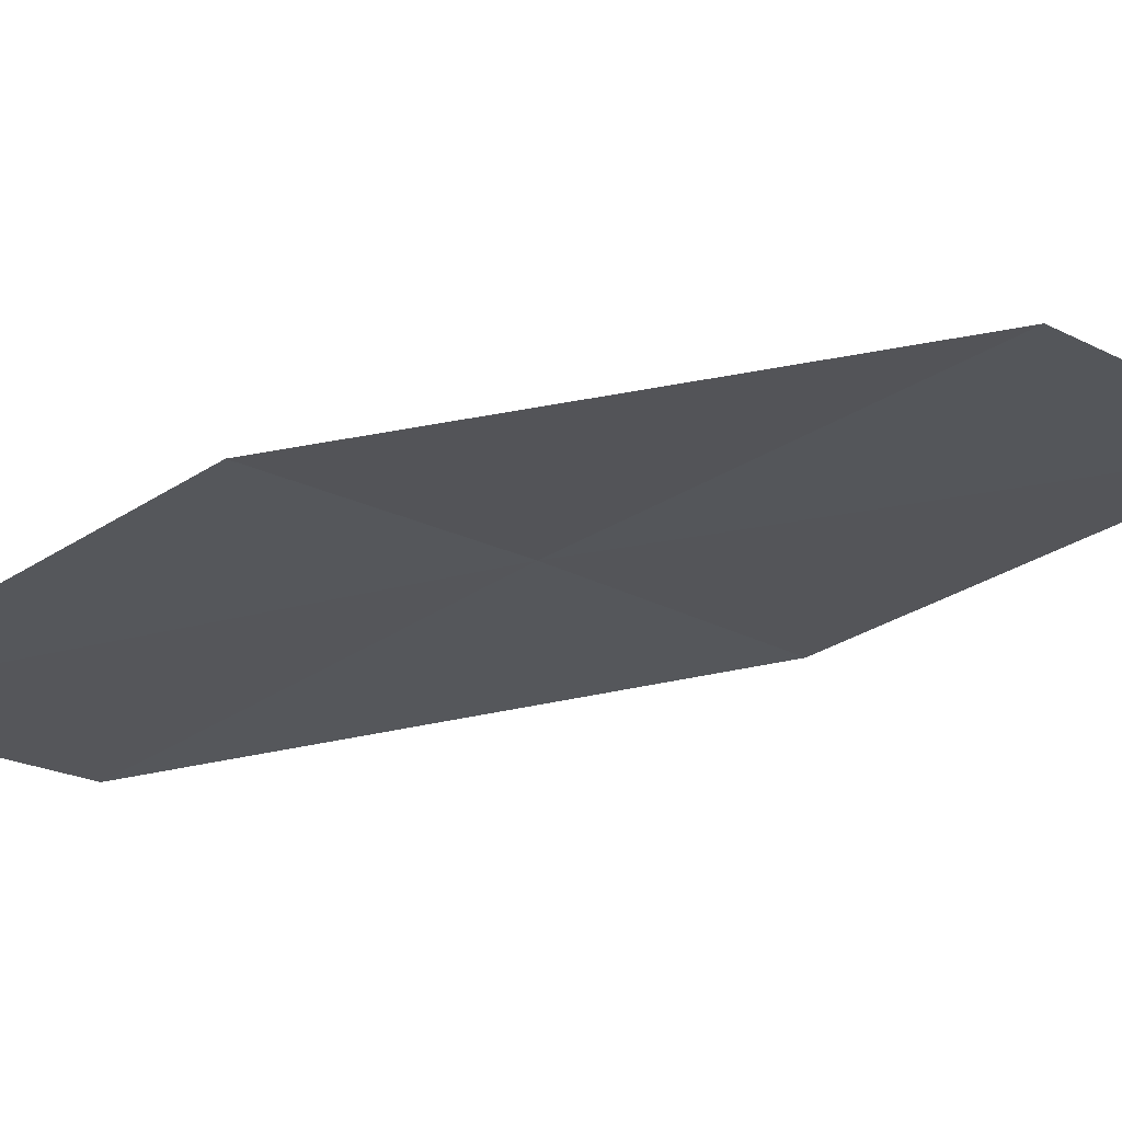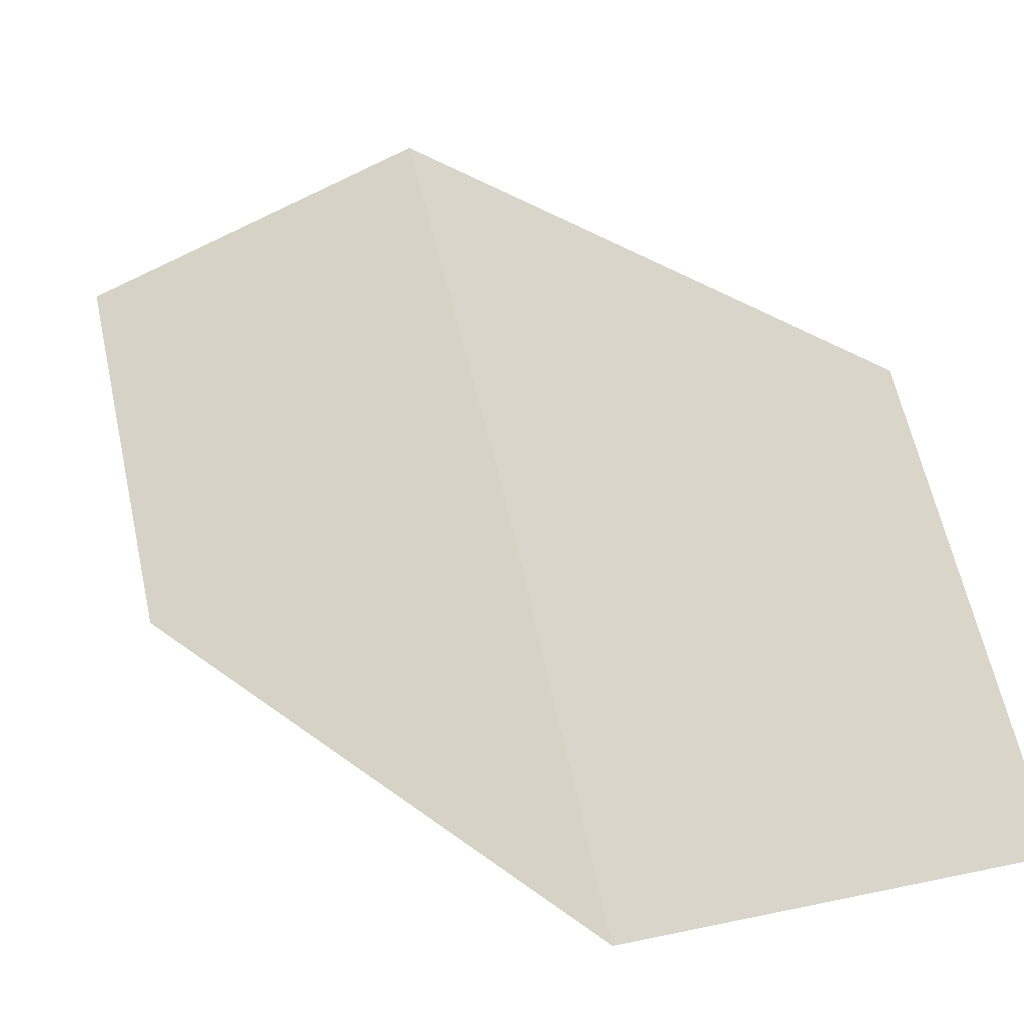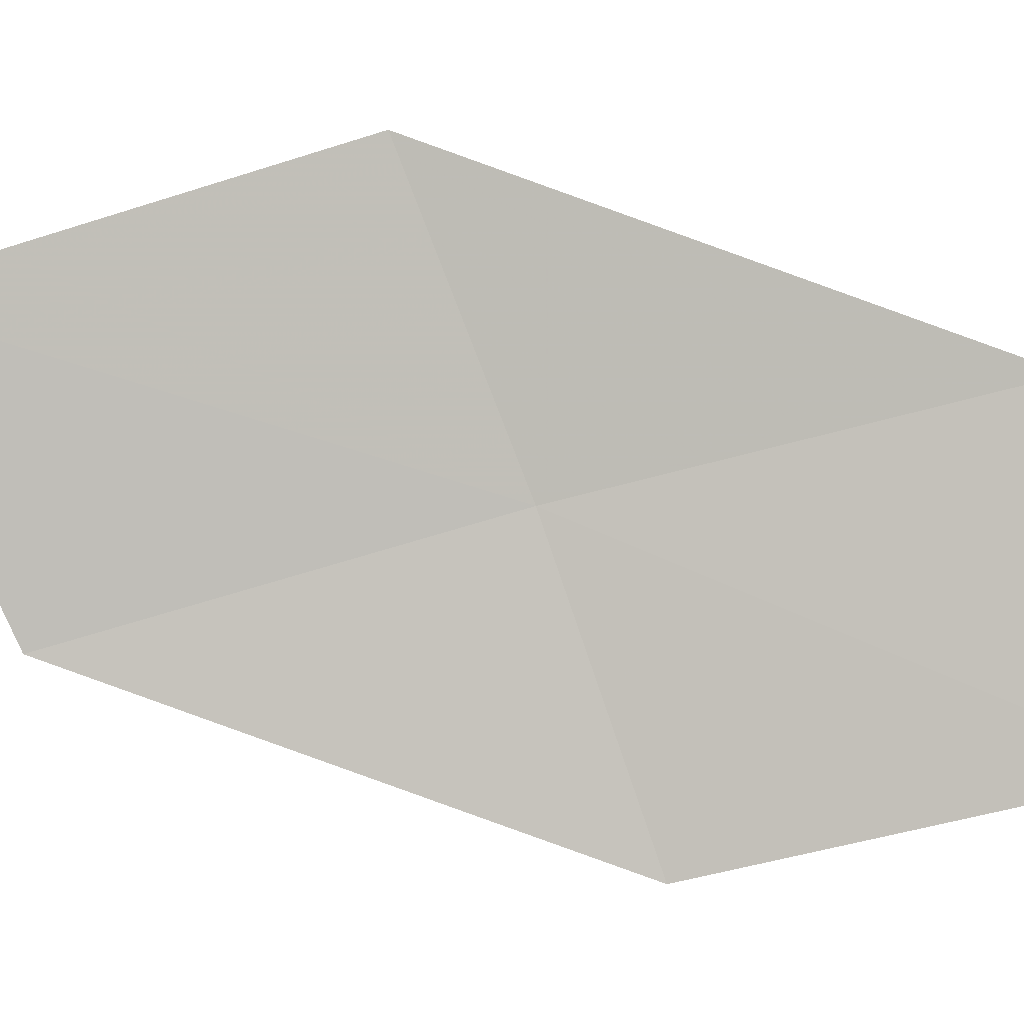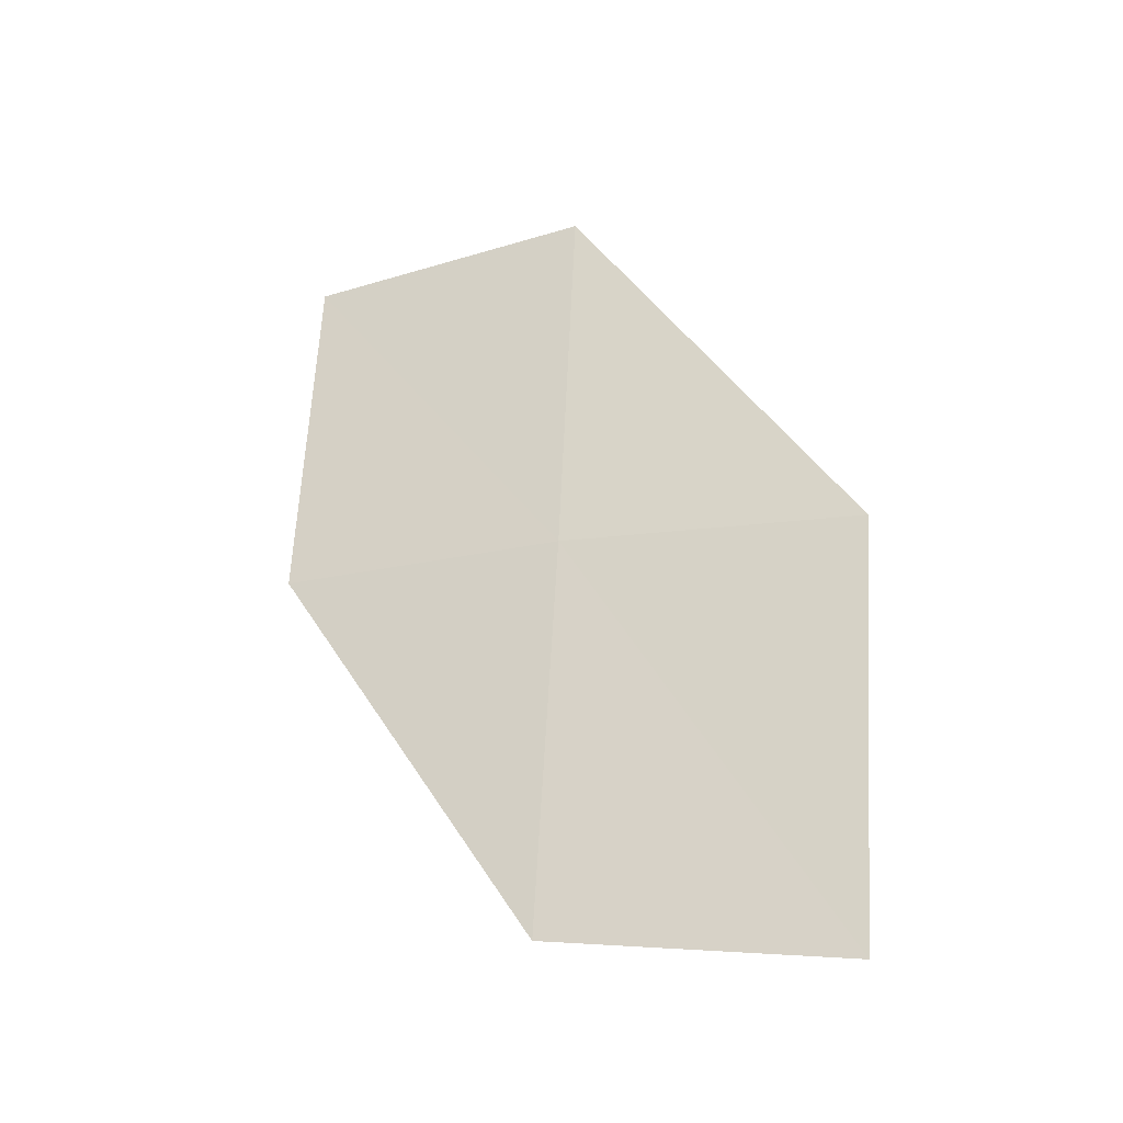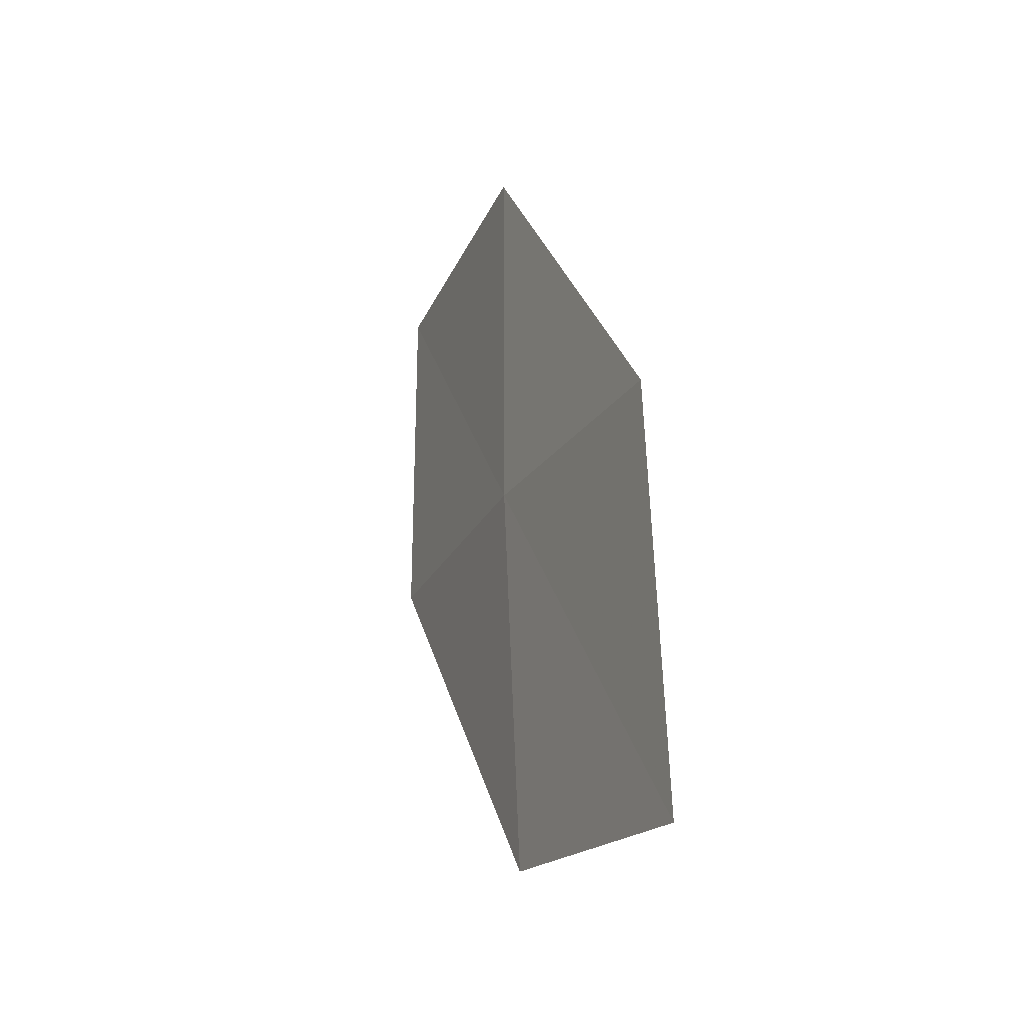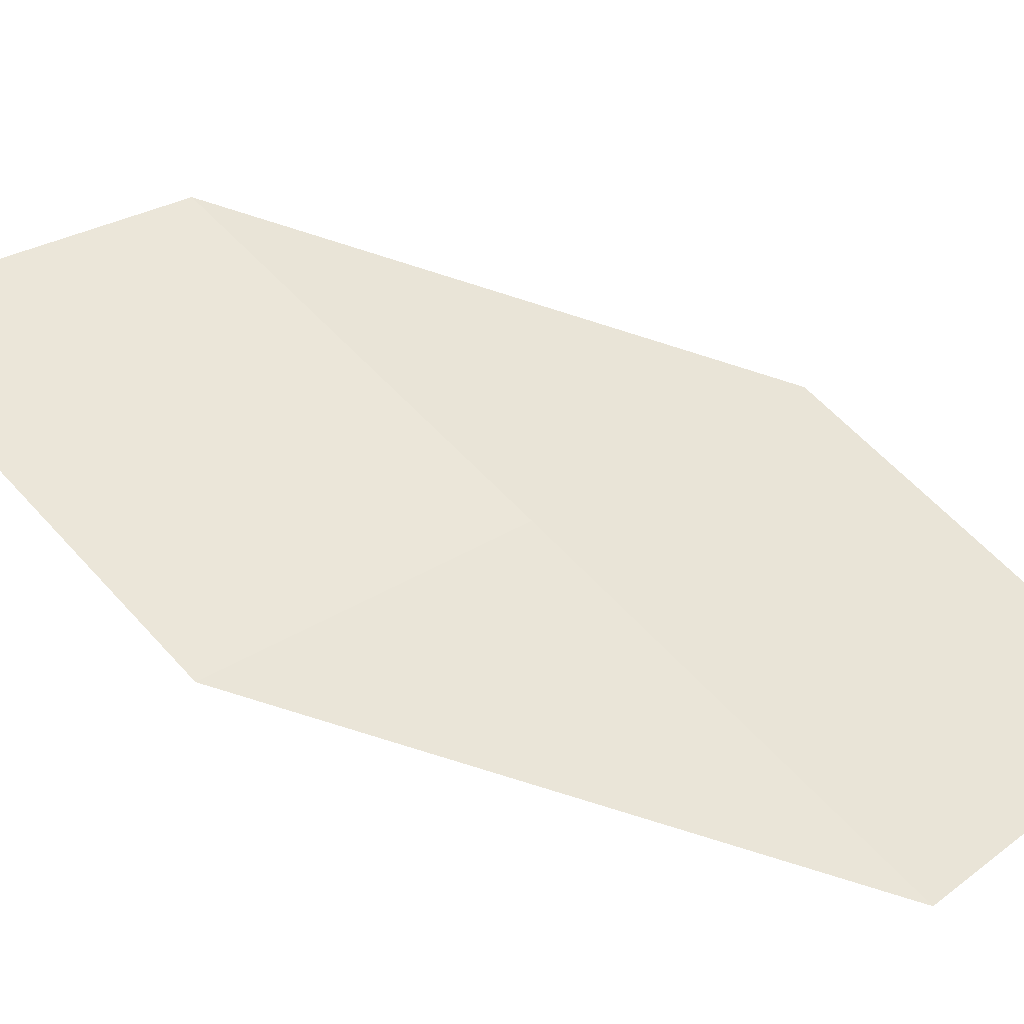
<metadata>
{"format":"obj","ext":"obj","renderer":"f3d","projection":"perspective","resolution":1024,"background":"white","views":[{"elev":-47.4,"azim":-55.8,"up":"+Z"},{"elev":43.8,"azim":-13.8,"up":"+Z"},{"elev":-63.7,"azim":101.6,"up":"+Z"},{"elev":-38.1,"azim":0.2,"up":"+Y"},{"elev":-33.9,"azim":43.9,"up":"+Y"},{"elev":68.9,"azim":134.2,"up":"+Z"}]}
</metadata>
<code>
v -13.64 23.11 25.66
v -12.05 22.79 26.28
v -13.54 25.46 25.78
v -15.14 25.62 25.03
v -15.21 23.37 24.95
v -13.77 20.81 25.4
v -12.21 20.4 25.97
f 1 2 3
f 1 3 4
f 1 4 5
f 1 5 6
f 1 7 2
f 1 6 7

</code>
